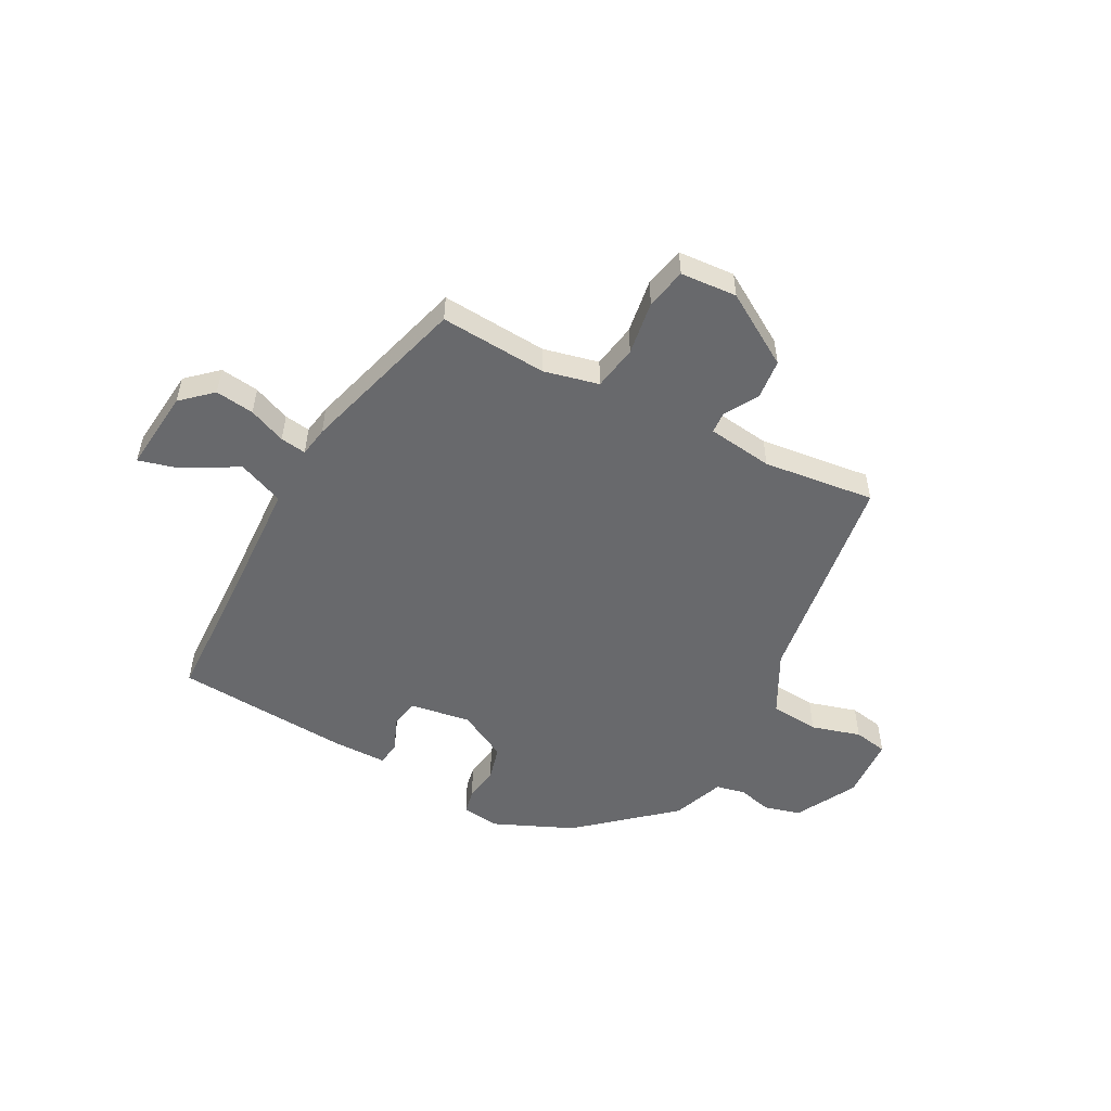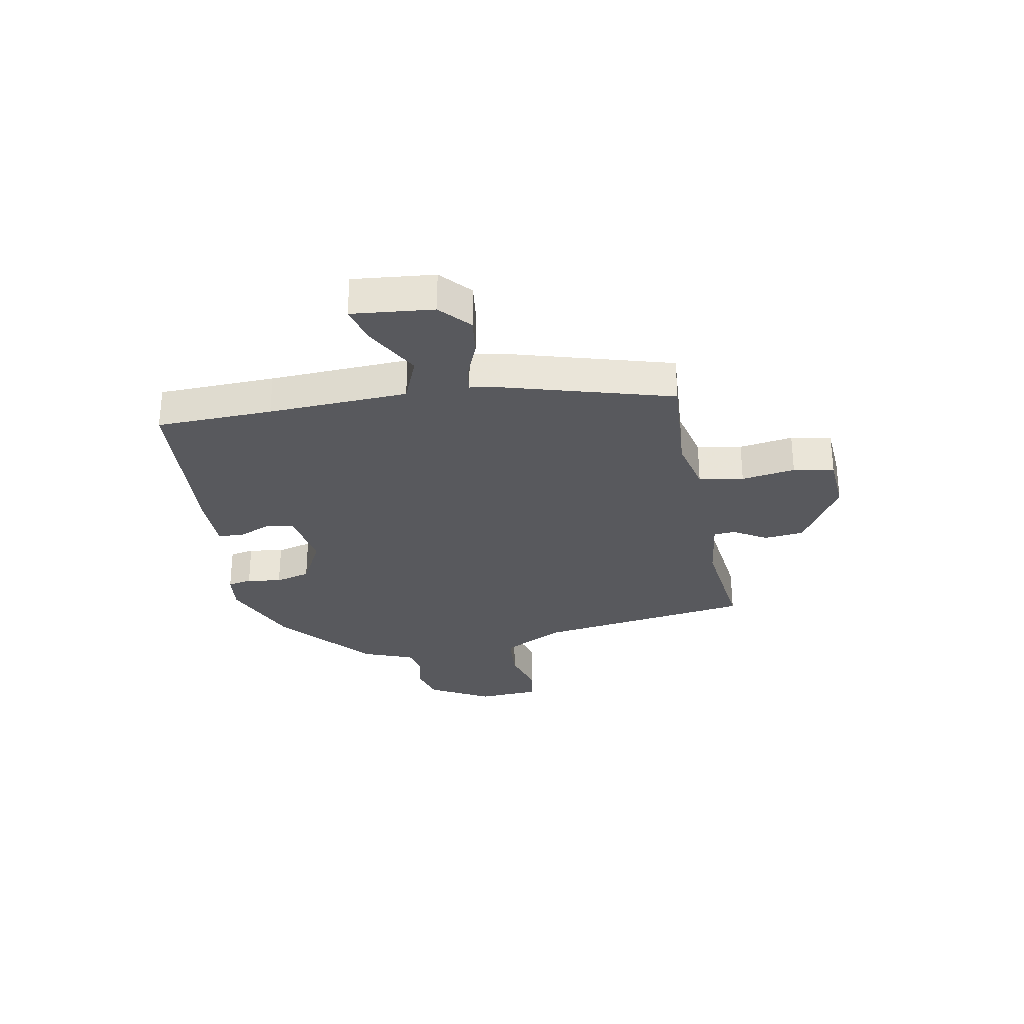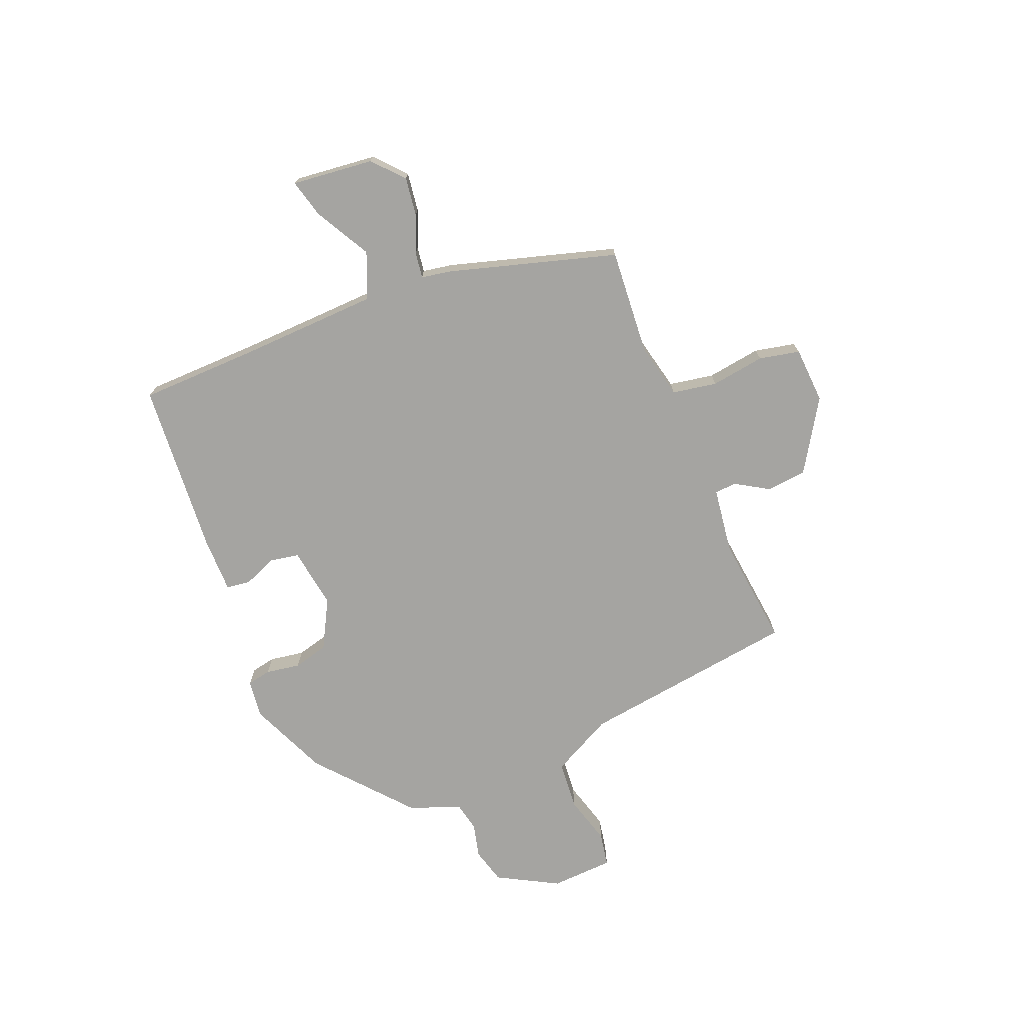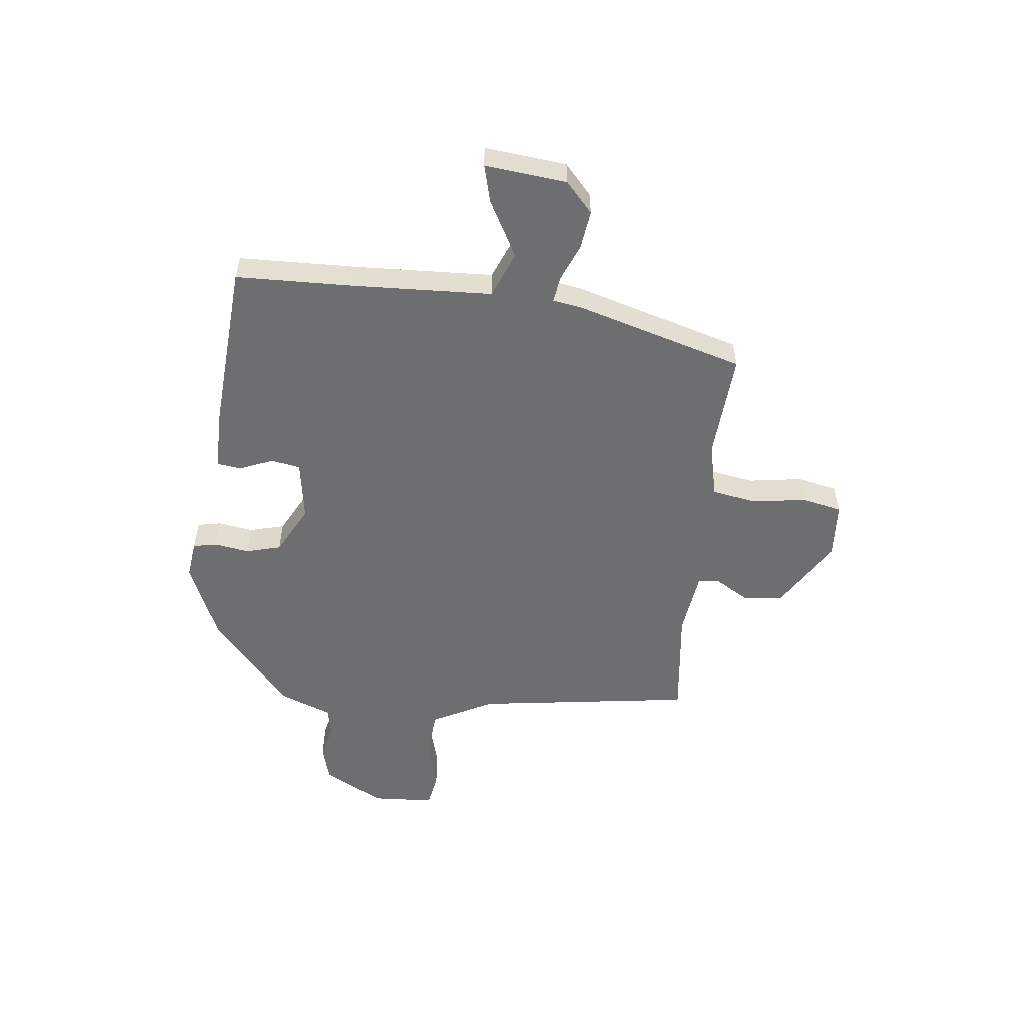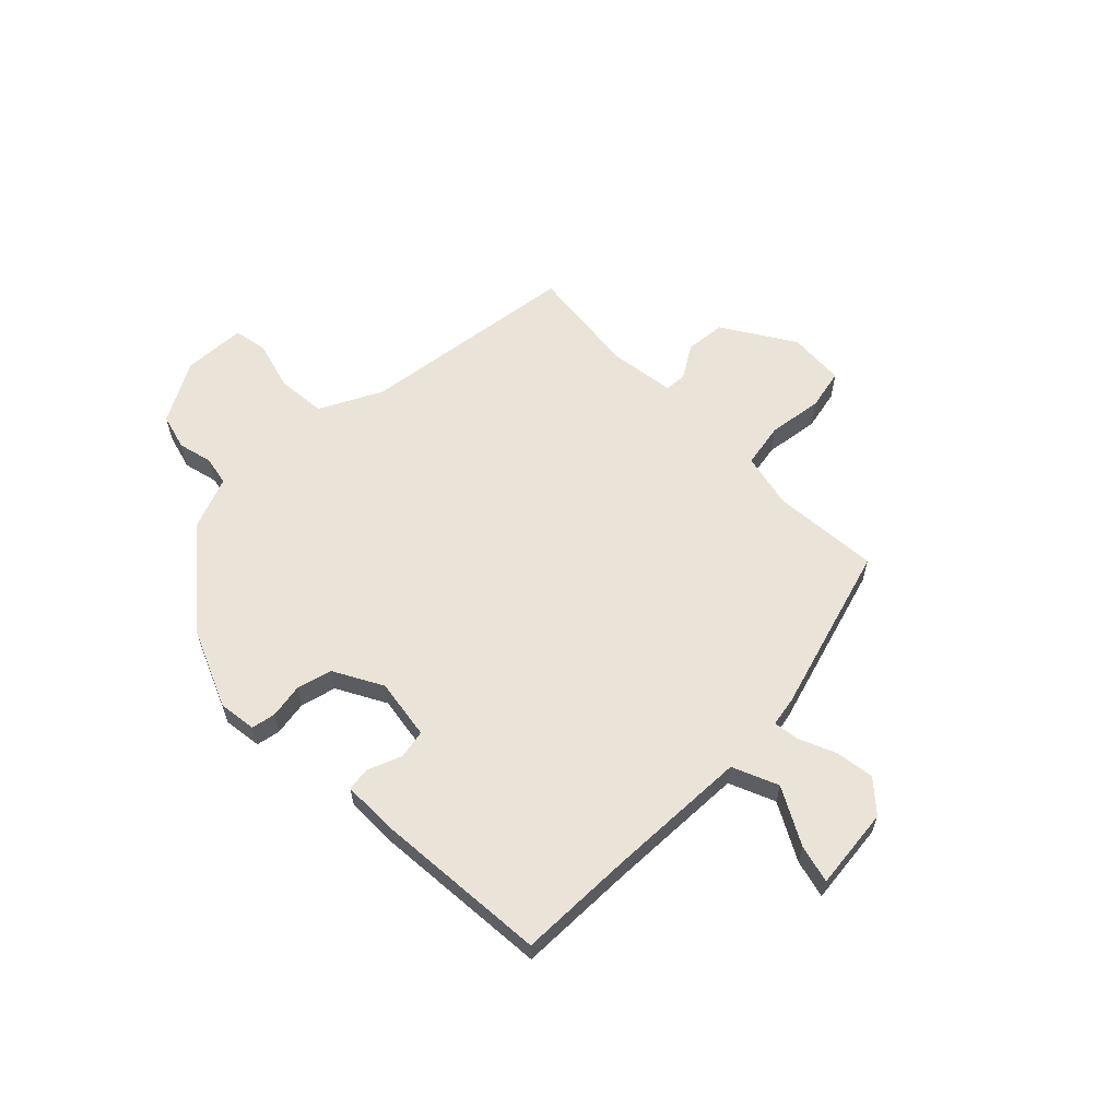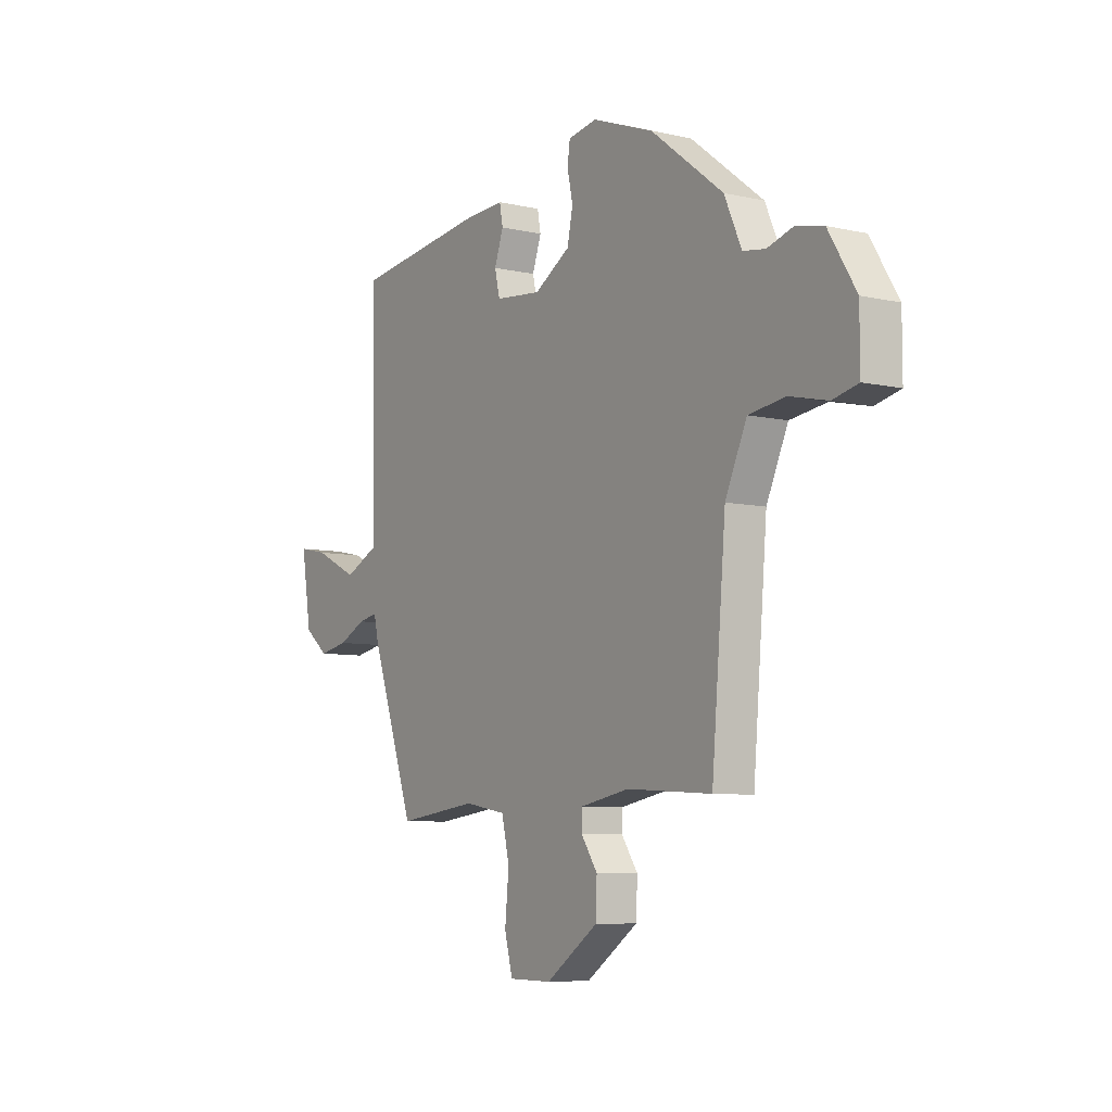
<metadata>
{"format":"obj","ext":"obj","renderer":"f3d","projection":"perspective","resolution":1024,"background":"white","views":[{"elev":-52.7,"azim":155.3,"up":"+Y"},{"elev":-29.9,"azim":103.9,"up":"+Y"},{"elev":-73.2,"azim":115.1,"up":"+Y"},{"elev":-54.3,"azim":86.8,"up":"+Y"},{"elev":61.1,"azim":48.1,"up":"+Y"},{"elev":-7.2,"azim":-123.2,"up":"+Z"}]}
</metadata>
<code>
v -0.328 0.07 0.48
v -0.185 0.07 0.533
v -0.118 0.07 0.521
v -0.112 0.07 0.478
v -0.125 0.07 0.418
v -0.112 0.07 0.355
v -0.028 0.07 0.304
v 0.08 0.07 0.315
v 0.092 0.07 0.366
v 0.071 0.07 0.426
v 0.079 0.07 0.468
v 0.177 0.07 0.463
v 0.483 0.07 0.424
v 0.477 0.07 0.217
v 0.474 0.07 -0.031
v 0.553 0.07 -0.069
v 0.655 0.07 -0.02
v 0.723 0.07 -0.006
v 0.7 0.07 -0.15
v 0.644 0.07 -0.195
v 0.576 0.07 -0.182
v 0.512 0.07 -0.151
v 0.467 0.07 -0.142
v 0.455 0.07 -0.194
v 0.353 0.07 -0.485
v 0.165 0.07 -0.461
v 0.067 0.07 -0.478
v 0.049 0.07 -0.556
v 0.058 0.07 -0.652
v 0.039 0.07 -0.723
v -0.061 0.07 -0.724
v -0.183 0.07 -0.639
v -0.186 0.07 -0.568
v -0.148 0.07 -0.512
v -0.148 0.07 -0.473
v -0.263 0.07 -0.451
v -0.461 0.07 -0.463
v -0.494 0.07 -0.075
v -0.544 0.07 0.036
v -0.63 0.07 0.048
v -0.718 0.07 0.028
v -0.777 0.07 0.042
v -0.777 0.07 0.153
v -0.713 0.07 0.257
v -0.649 0.07 0.271
v -0.589 0.07 0.253
v -0.537 0.07 0.261
v -0.497 0.07 0.35
v -0.328 0 0.48
v -0.185 0 0.533
v -0.118 0 0.521
v -0.112 0 0.478
v -0.125 0 0.418
v -0.112 0 0.355
v -0.028 0 0.304
v 0.08 0 0.315
v 0.092 0 0.366
v 0.071 0 0.426
v 0.079 0 0.468
v 0.177 0 0.463
v 0.483 0 0.424
v 0.477 0 0.217
v 0.474 0 -0.031
v 0.553 0 -0.069
v 0.655 0 -0.02
v 0.723 0 -0.006
v 0.7 0 -0.15
v 0.644 0 -0.195
v 0.576 0 -0.182
v 0.512 0 -0.151
v 0.467 0 -0.142
v 0.455 0 -0.194
v 0.353 0 -0.485
v 0.165 0 -0.461
v 0.067 0 -0.478
v 0.049 0 -0.556
v 0.058 0 -0.652
v 0.039 0 -0.723
v -0.061 0 -0.724
v -0.183 0 -0.639
v -0.186 0 -0.568
v -0.148 0 -0.512
v -0.148 0 -0.473
v -0.263 0 -0.451
v -0.461 0 -0.463
v -0.494 0 -0.075
v -0.544 0 0.036
v -0.63 0 0.048
v -0.718 0 0.028
v -0.777 0 0.042
v -0.777 0 0.153
v -0.713 0 0.257
v -0.649 0 0.271
v -0.589 0 0.253
v -0.537 0 0.261
v -0.497 0 0.35
f 47 48 1 2
f 43 44 45 46
f 43 46 47
f 40 41 42 43
f 39 40 43 47
f 38 39 47 2
f 36 37 38 2
f 31 32 33 34
f 31 34 35
f 28 29 30 31
f 27 28 31 35
f 26 27 35 36
f 23 24 25 26
f 19 20 21 22
f 19 22 23
f 16 17 18 19
f 15 16 19 23
f 14 15 23 26
f 9 10 11 12
f 8 9 12 13
f 2 3 4 5
f 2 5 6
f 36 2 6
f 26 36 6 7
f 8 13 14 26
f 7 8 26
f 50 49 96 95
f 94 93 92 91
f 95 94 91
f 91 90 89 88
f 95 91 88 87
f 50 95 87 86
f 50 86 85 84
f 82 81 80 79
f 83 82 79
f 79 78 77 76
f 83 79 76 75
f 84 83 75 74
f 74 73 72 71
f 70 69 68 67
f 71 70 67
f 67 66 65 64
f 71 67 64 63
f 74 71 63 62
f 60 59 58 57
f 61 60 57 56
f 53 52 51 50
f 54 53 50
f 54 50 84
f 55 54 84 74
f 74 62 61 56
f 74 56 55
f 1 49 50 2
f 2 50 51 3
f 3 51 52 4
f 4 52 53 5
f 5 53 54 6
f 6 54 55 7
f 7 55 56 8
f 8 56 57 9
f 9 57 58 10
f 10 58 59 11
f 11 59 60 12
f 12 60 61 13
f 13 61 62 14
f 14 62 63 15
f 15 63 64 16
f 16 64 65 17
f 17 65 66 18
f 18 66 67 19
f 19 67 68 20
f 20 68 69 21
f 21 69 70 22
f 22 70 71 23
f 23 71 72 24
f 24 72 73 25
f 25 73 74 26
f 26 74 75 27
f 27 75 76 28
f 28 76 77 29
f 29 77 78 30
f 30 78 79 31
f 31 79 80 32
f 32 80 81 33
f 33 81 82 34
f 34 82 83 35
f 35 83 84 36
f 36 84 85 37
f 37 85 86 38
f 38 86 87 39
f 39 87 88 40
f 40 88 89 41
f 41 89 90 42
f 42 90 91 43
f 43 91 92 44
f 44 92 93 45
f 45 93 94 46
f 46 94 95 47
f 47 95 96 48
f 48 96 49 1

</code>
